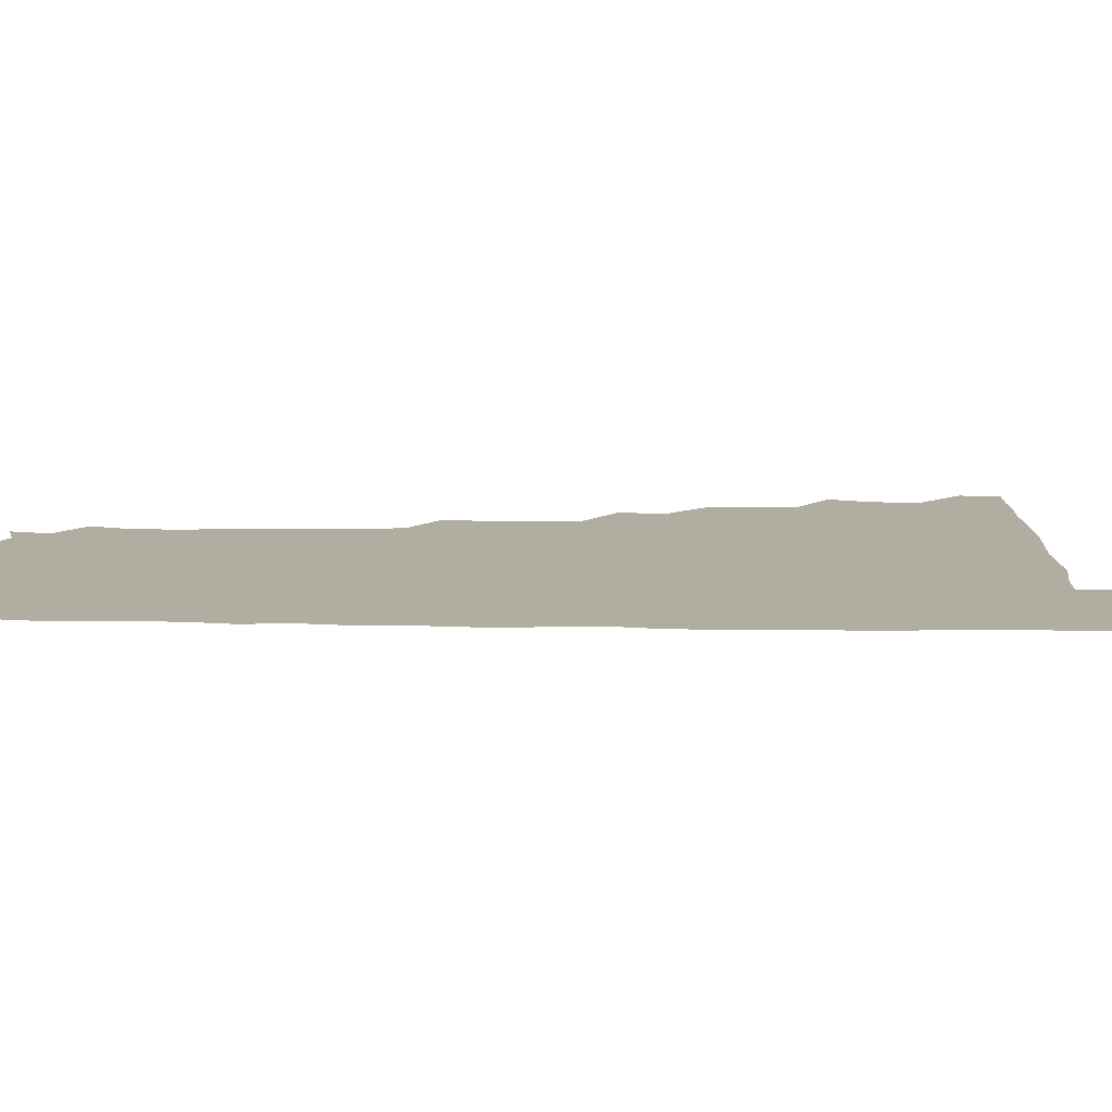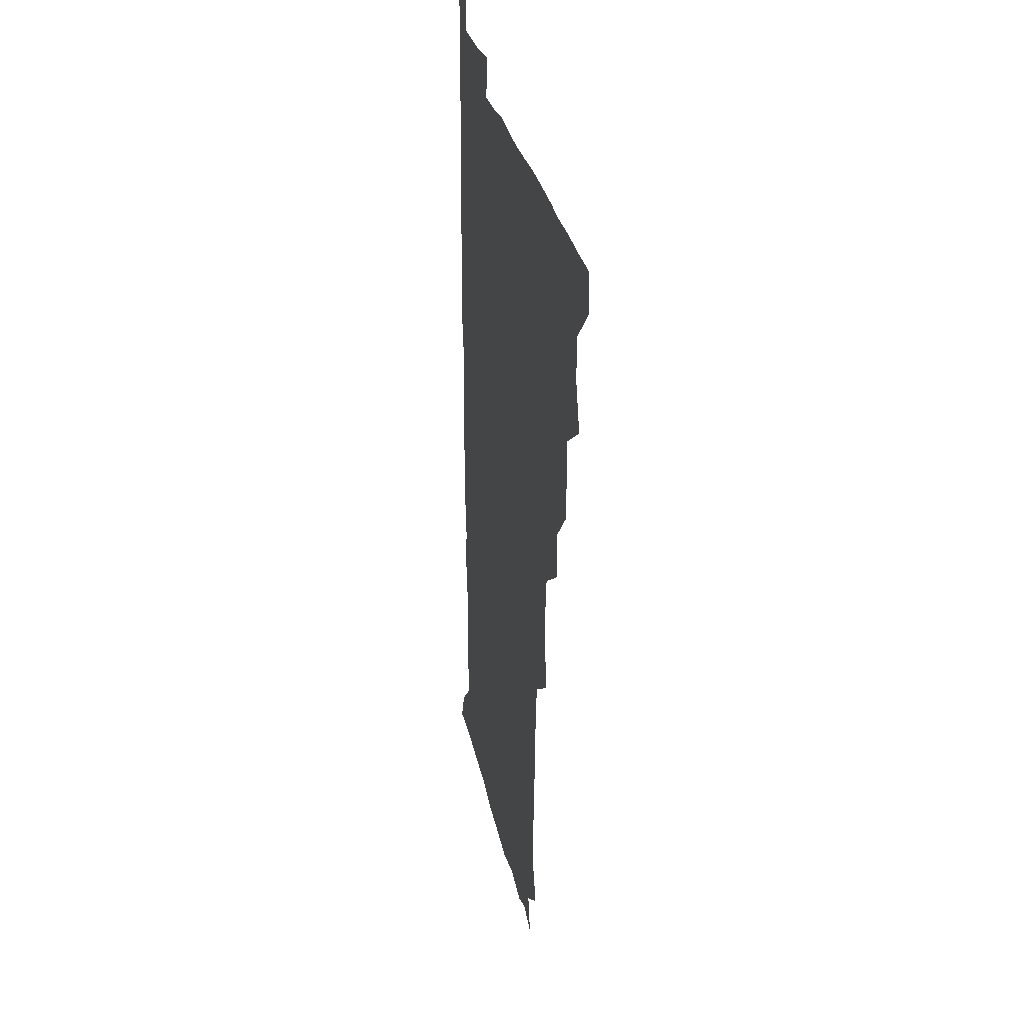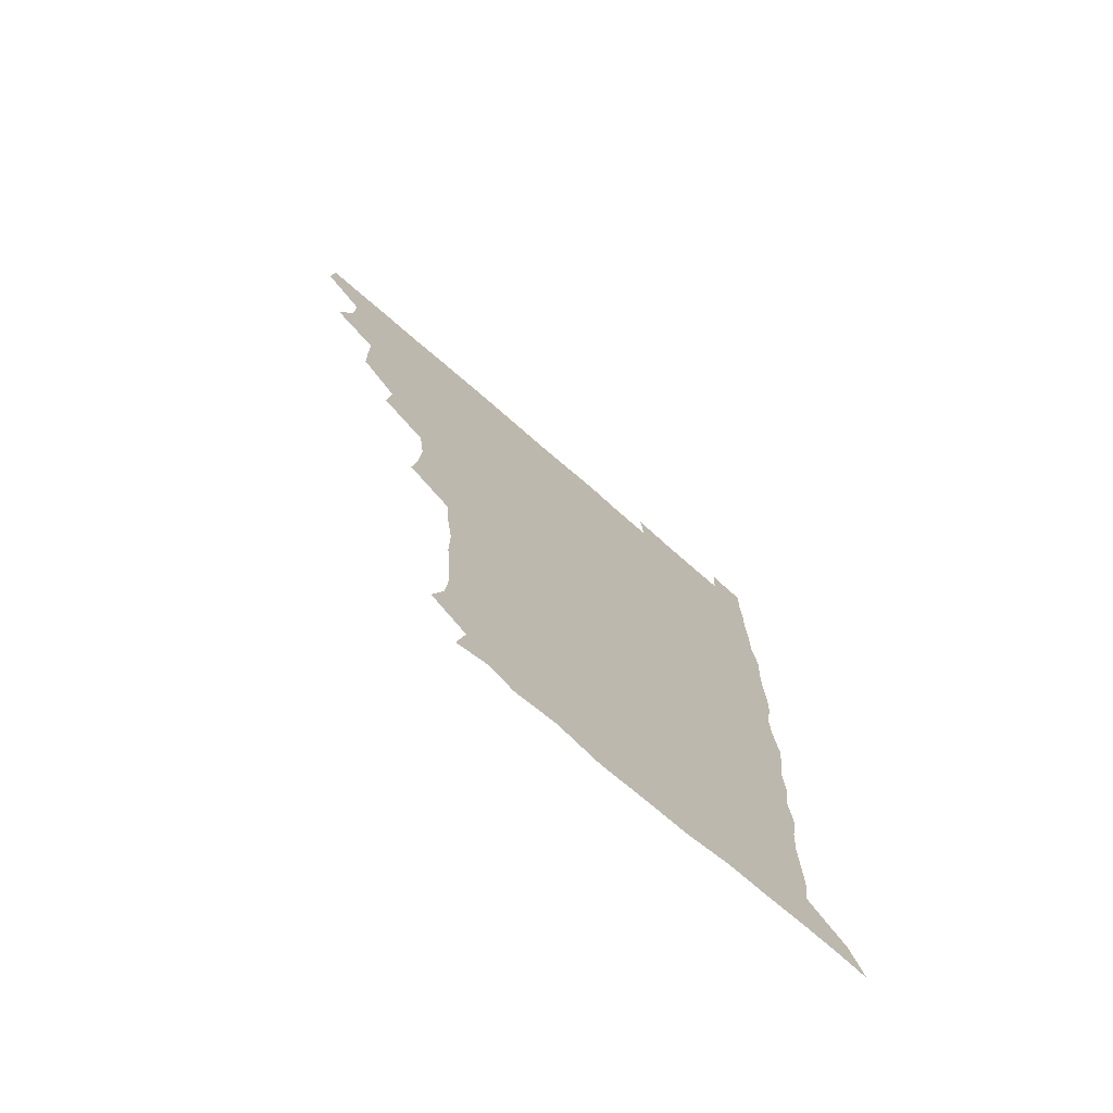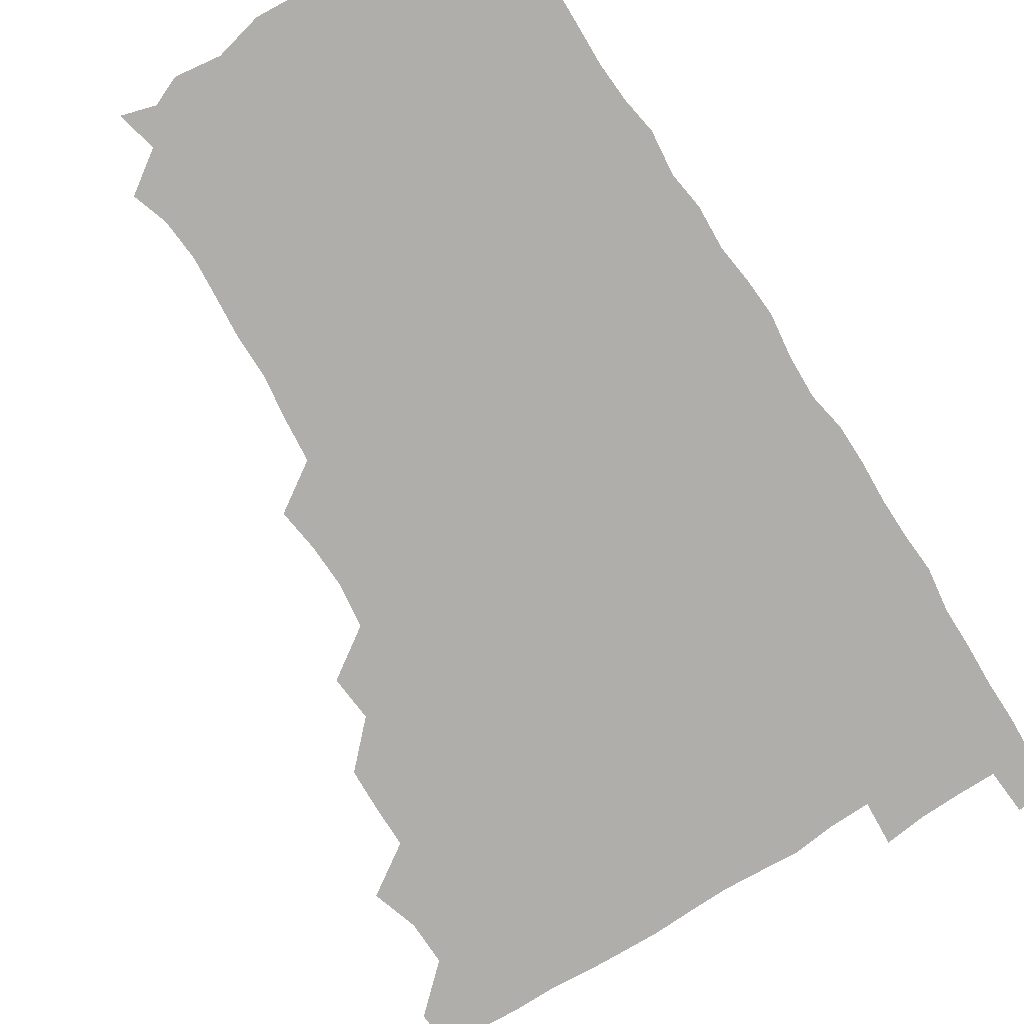
<metadata>
{"format":"obj","ext":"obj","renderer":"f3d","projection":"perspective","resolution":1024,"background":"white","views":[{"elev":10.4,"azim":92.0,"up":"+Z"},{"elev":29.1,"azim":-101.3,"up":"+Y"},{"elev":-74.3,"azim":-41.0,"up":"+Y"},{"elev":-77.7,"azim":32.0,"up":"+Z"}]}
</metadata>
<code>
v 479.9 510.1 0
v 481.1 525.3 0
v 490.4 460.9 0
v 496 477.8 0
v 496.5 494.4 0
v 497 510.1 0
v 496.4 525.3 0
v 509.2 416.8 0
v 508.7 432.3 0
v 508.8 448.5 0
v 511.8 465.7 0
v 512.1 480.5 0
v 513.2 495.7 0
v 512.4 510.3 0
v 511.2 526 0
v 522.6 384.3 0
v 524.1 401.4 0
v 525.8 419 0
v 526.5 435.4 0
v 525.5 450.2 0
v 526.5 465.6 0
v 527 480.7 0
v 528 495.7 0
v 527.1 510.6 0
v 526.4 525.8 0
v 539.9 322.9 0
v 542.1 338.8 0
v 542.8 355.2 0
v 540.9 371.8 0
v 540.6 388.7 0
v 543 406.7 0
v 540.8 420.3 0
v 543.9 438 0
v 543.4 452.1 0
v 542.4 466.4 0
v 542.8 481.2 0
v 542.9 495.6 0
v 542.2 510.1 0
v 540.9 526.9 0
v 557.4 201.7 0
v 561.9 215 0
v 563.1 230.7 0
v 562 246.6 0
v 560.9 261.7 0
v 561 278.8 0
v 559.1 293.3 0
v 557.6 311.2 0
v 557.6 328.4 0
v 557.9 344.4 0
v 557.2 359.5 0
v 557.1 375.7 0
v 556.9 391.2 0
v 557.5 407.1 0
v 556.7 421.6 0
v 557.5 437 0
v 557.9 452.1 0
v 558 466.8 0
v 557.8 481.2 0
v 557.3 495.7 0
v 556.6 510.7 0
v 555.5 527.3 0
v 568.7 176.4 0
v 572.2 191.4 0
v 571.1 203.5 0
v 576.5 223.6 0
v 576 238.7 0
v 575.5 253.7 0
v 575 269 0
v 573.9 283.5 0
v 573.7 300.2 0
v 573.5 316.8 0
v 573.5 332.4 0
v 572.6 346.5 0
v 572.4 361.8 0
v 572 376.9 0
v 571.9 392.1 0
v 572.6 407.9 0
v 572.9 422.9 0
v 572.6 437.3 0
v 572.7 452.3 0
v 572.4 466.7 0
v 572 481.2 0
v 572 495.6 0
v 571.7 510 0
v 570 527.6 0
v 581.1 180 0
v 585.1 193.2 0
v 586.8 208.9 0
v 590.6 228.8 0
v 589.6 242.8 0
v 589.8 257.7 0
v 589.1 272.5 0
v 587.7 285.6 0
v 587.9 302.3 0
v 587.5 317.1 0
v 587.5 332.8 0
v 587.6 348.2 0
v 587.1 362.7 0
v 587.4 378.6 0
v 587.3 393.6 0
v 587.3 407.9 0
v 587.9 423.7 0
v 586.9 437.1 0
v 587.4 452.3 0
v 587.8 466.7 0
v 586.7 481.3 0
v 586.6 495.7 0
v 586.3 510.4 0
v 585 527 0
v 592 175.4 0
v 601.8 199.4 0
v 603.7 215.8 0
v 603.9 229.3 0
v 602.4 241 0
v 603.1 259.1 0
v 602.7 273.4 0
v 602.7 289 0
v 602.3 303.6 0
v 602.2 317.8 0
v 602 333.2 0
v 602.1 348.7 0
v 601.5 362.3 0
v 601.6 377.3 0
v 601.4 391.9 0
v 601.9 408.3 0
v 601.8 423 0
v 601.5 436.9 0
v 601.9 452.1 0
v 602.1 466.6 0
v 601.8 481.2 0
v 601.1 496.3 0
v 601.1 510.7 0
v 600.2 526.5 0
v 609 177.7 0
v 616.2 199.8 0
v 617.4 215.2 0
v 617.7 230.4 0
v 617.6 244.8 0
v 617.2 258.8 0
v 616.9 273.5 0
v 616.8 288.4 0
v 616.3 302.6 0
v 616.9 320.5 0
v 616.7 334 0
v 616.6 349.1 0
v 616 362.2 0
v 616.4 378.3 0
v 616.5 393.5 0
v 616.5 408.4 0
v 616.3 422.6 0
v 616.3 437.3 0
v 616.8 452.8 0
v 616.6 466.8 0
v 616.8 481.3 0
v 617.1 495.5 0
v 616.4 510.2 0
v 614.8 527.2 0
v 626.5 173.4 0
v 630.2 198 0
v 631.4 215.2 0
v 631.7 231.1 0
v 631.5 244.8 0
v 631.6 260 0
v 631.3 274.7 0
v 631.3 289.7 0
v 631.5 304.3 0
v 631.2 318.4 0
v 631 333.8 0
v 630.9 348.9 0
v 631.1 364.6 0
v 631 378.2 0
v 630.9 393.5 0
v 630.9 408.9 0
v 630.9 422.7 0
v 630.8 437.4 0
v 631.1 452.3 0
v 631.2 466.7 0
v 631.4 481.2 0
v 631.7 495.5 0
v 631.1 510.5 0
v 629.2 528.1 0
v 644.5 174.6 0
v 645.3 197 0
v 645.5 215.3 0
v 645.7 230.9 0
v 645.7 244.3 0
v 645.9 260 0
v 645.8 273.4 0
v 645.4 288.8 0
v 645.4 306.3 0
v 645.8 318.6 0
v 645.6 332.5 0
v 645.4 348.6 0
v 645.3 363.8 0
v 645.3 379.3 0
v 645.4 393.7 0
v 645.6 408 0
v 645.4 423.4 0
v 645.1 438.5 0
v 645.8 452.2 0
v 645.9 466.6 0
v 646.1 481.4 0
v 646.2 495.8 0
v 646 510.5 0
v 645.2 526.2 0
v 662.3 174.9 0
v 660.7 196.9 0
v 660.1 213.8 0
v 659.7 230.1 0
v 660.4 242.4 0
v 659.6 259.9 0
v 660 274.6 0
v 659.8 289.7 0
v 659.8 304.7 0
v 659.8 319.2 0
v 659.9 333.2 0
v 659.5 349.8 0
v 659.6 364.1 0
v 660.4 377.5 0
v 659.7 393.7 0
v 660.1 407.9 0
v 660.1 422.9 0
v 660.8 437 0
v 660.3 452.5 0
v 660.5 467 0
v 660.6 481.4 0
v 660.7 496.1 0
v 660.9 510.6 0
v 660.8 525.7 0
v 659.9 542.6 0
v 679.6 178.3 0
v 676 196.5 0
v 674.4 213.9 0
v 674 229.2 0
v 674.4 243.4 0
v 674.2 258.5 0
v 673.8 274.6 0
v 674.2 288.6 0
v 673.4 305.2 0
v 673.9 319.2 0
v 673.7 334.6 0
v 674.4 348.3 0
v 674 363.6 0
v 674.4 377.9 0
v 675.5 391.6 0
v 674.7 407.4 0
v 674.6 422.6 0
v 675.1 437 0
v 674.2 453.2 0
v 674.9 467.1 0
v 675.1 481.6 0
v 675.4 496.2 0
v 675.5 510.8 0
v 675.5 525.7 0
v 675.4 540.7 0
v 696.3 178.3 0
v 691.2 195.6 0
v 688.8 212.3 0
v 688.1 228 0
v 688.6 242.1 0
v 688.2 257.7 0
v 688.5 272.4 0
v 688.6 287.4 0
v 688.5 302.5 0
v 687.6 318.9 0
v 688.5 332.8 0
v 689.1 347.1 0
v 689.1 361.9 0
v 688.6 377.2 0
v 689.9 390.9 0
v 687.7 409.1 0
v 689.8 421.9 0
v 689.7 436.8 0
v 689.6 451.8 0
v 689.7 466.6 0
v 689.9 481.3 0
v 689.9 496.2 0
v 690 510.9 0
v 690.4 525.5 0
v 690.6 540.1 0
v 711.3 178.9 0
v 705.8 194.3 0
v 702.7 210.3 0
v 703 224.4 0
v 702.9 239.2 0
v 702.7 254.5 0
v 702.2 270.7 0
v 703.1 285 0
v 703 300 0
v 702.6 315.9 0
v 703.2 330.3 0
v 704.7 344.3 0
v 702.8 361.3 0
v 702.8 375.8 0
v 705.1 389.2 0
v 703.9 406.2 0
v 703.7 421.2 0
v 705 435.2 0
v 703.7 451.4 0
v 704.1 466 0
v 704.4 480.8 0
v 705.2 495.4 0
v 704.7 510.8 0
v 705.5 525.5 0
v 705.2 540 0
v 706.5 557 0
v 725 178.9 0
v 718 194.6 0
v 716.1 206.4 0
v 717.8 218.6 0
v 717.5 233.3 0
v 717.2 248.8 0
v 718.1 263.6 0
v 720.4 277.2 0
v 718.7 293.8 0
v 720.7 308.1 0
v 720 324.2 0
v 721.8 338.5 0
v 722.8 353.3 0
v 720.7 369.9 0
v 720.3 386.1 0
v 723 400.5 0
v 723.2 415.8 0
v 722.4 431.2 0
v 722.7 446.7 0
v 723.7 461.5 0
v 721.5 478.1 0
v 721.5 493.8 0
v 720.9 509.9 0
v 721.2 525.4 0
v 720.5 540.7 0
v 721.2 555.4 0
v 737.9 177.6 0
v 731.9 191.4 0
f 5 6 1
f 1 6 2
f 6 7 2
f 10 11 3
f 3 11 4
f 11 12 4
f 4 12 5
f 12 13 5
f 5 13 6
f 13 14 6
f 6 14 7
f 14 15 7
f 17 18 8
f 8 18 9
f 18 19 9
f 9 19 10
f 19 20 10
f 10 20 11
f 20 21 11
f 11 21 12
f 21 22 12
f 12 22 13
f 22 23 13
f 13 23 14
f 23 24 14
f 14 24 15
f 24 25 15
f 29 30 16
f 16 30 17
f 30 31 17
f 17 31 18
f 31 32 18
f 18 32 19
f 32 33 19
f 19 33 20
f 33 34 20
f 20 34 21
f 34 35 21
f 21 35 22
f 35 36 22
f 22 36 23
f 36 37 23
f 23 37 24
f 37 38 24
f 24 38 25
f 38 39 25
f 47 48 26
f 26 48 27
f 48 49 27
f 27 49 28
f 49 50 28
f 28 50 29
f 50 51 29
f 29 51 30
f 51 52 30
f 30 52 31
f 52 53 31
f 31 53 32
f 53 54 32
f 32 54 33
f 54 55 33
f 33 55 34
f 55 56 34
f 34 56 35
f 56 57 35
f 35 57 36
f 57 58 36
f 36 58 37
f 58 59 37
f 37 59 38
f 59 60 38
f 38 60 39
f 60 61 39
f 63 64 40
f 40 64 41
f 64 65 41
f 41 65 42
f 65 66 42
f 42 66 43
f 66 67 43
f 43 67 44
f 67 68 44
f 44 68 45
f 68 69 45
f 45 69 46
f 69 70 46
f 46 70 47
f 70 71 47
f 47 71 48
f 71 72 48
f 48 72 49
f 72 73 49
f 49 73 50
f 73 74 50
f 50 74 51
f 74 75 51
f 51 75 52
f 75 76 52
f 52 76 53
f 76 77 53
f 53 77 54
f 77 78 54
f 54 78 55
f 78 79 55
f 55 79 56
f 79 80 56
f 56 80 57
f 80 81 57
f 57 81 58
f 81 82 58
f 58 82 59
f 82 83 59
f 59 83 60
f 83 84 60
f 60 84 61
f 84 85 61
f 62 86 63
f 86 87 63
f 63 87 64
f 87 88 64
f 64 88 65
f 88 89 65
f 65 89 66
f 89 90 66
f 66 90 67
f 90 91 67
f 67 91 68
f 91 92 68
f 68 92 69
f 92 93 69
f 69 93 70
f 93 94 70
f 70 94 71
f 94 95 71
f 71 95 72
f 95 96 72
f 72 96 73
f 96 97 73
f 73 97 74
f 97 98 74
f 74 98 75
f 98 99 75
f 75 99 76
f 99 100 76
f 76 100 77
f 100 101 77
f 77 101 78
f 101 102 78
f 78 102 79
f 102 103 79
f 79 103 80
f 103 104 80
f 80 104 81
f 104 105 81
f 81 105 82
f 105 106 82
f 82 106 83
f 106 107 83
f 83 107 84
f 107 108 84
f 84 108 85
f 108 109 85
f 86 110 87
f 110 111 87
f 87 111 88
f 111 112 88
f 88 112 89
f 112 113 89
f 89 113 90
f 113 114 90
f 90 114 91
f 114 115 91
f 91 115 92
f 115 116 92
f 92 116 93
f 116 117 93
f 93 117 94
f 117 118 94
f 94 118 95
f 118 119 95
f 95 119 96
f 119 120 96
f 96 120 97
f 120 121 97
f 97 121 98
f 121 122 98
f 98 122 99
f 122 123 99
f 99 123 100
f 123 124 100
f 100 124 101
f 124 125 101
f 101 125 102
f 125 126 102
f 102 126 103
f 126 127 103
f 103 127 104
f 127 128 104
f 104 128 105
f 128 129 105
f 105 129 106
f 129 130 106
f 106 130 107
f 130 131 107
f 107 131 108
f 131 132 108
f 108 132 109
f 132 133 109
f 110 134 111
f 134 135 111
f 111 135 112
f 135 136 112
f 112 136 113
f 136 137 113
f 113 137 114
f 137 138 114
f 114 138 115
f 138 139 115
f 115 139 116
f 139 140 116
f 116 140 117
f 140 141 117
f 117 141 118
f 141 142 118
f 118 142 119
f 142 143 119
f 119 143 120
f 143 144 120
f 120 144 121
f 144 145 121
f 121 145 122
f 145 146 122
f 122 146 123
f 146 147 123
f 123 147 124
f 147 148 124
f 124 148 125
f 148 149 125
f 125 149 126
f 149 150 126
f 126 150 127
f 150 151 127
f 127 151 128
f 151 152 128
f 128 152 129
f 152 153 129
f 129 153 130
f 153 154 130
f 130 154 131
f 154 155 131
f 131 155 132
f 155 156 132
f 132 156 133
f 156 157 133
f 134 158 135
f 158 159 135
f 135 159 136
f 159 160 136
f 136 160 137
f 160 161 137
f 137 161 138
f 161 162 138
f 138 162 139
f 162 163 139
f 139 163 140
f 163 164 140
f 140 164 141
f 164 165 141
f 141 165 142
f 165 166 142
f 142 166 143
f 166 167 143
f 143 167 144
f 167 168 144
f 144 168 145
f 168 169 145
f 145 169 146
f 169 170 146
f 146 170 147
f 170 171 147
f 147 171 148
f 171 172 148
f 148 172 149
f 172 173 149
f 149 173 150
f 173 174 150
f 150 174 151
f 174 175 151
f 151 175 152
f 175 176 152
f 152 176 153
f 176 177 153
f 153 177 154
f 177 178 154
f 154 178 155
f 178 179 155
f 155 179 156
f 179 180 156
f 156 180 157
f 180 181 157
f 158 182 159
f 182 183 159
f 159 183 160
f 183 184 160
f 160 184 161
f 184 185 161
f 161 185 162
f 185 186 162
f 162 186 163
f 186 187 163
f 163 187 164
f 187 188 164
f 164 188 165
f 188 189 165
f 165 189 166
f 189 190 166
f 166 190 167
f 190 191 167
f 167 191 168
f 191 192 168
f 168 192 169
f 192 193 169
f 169 193 170
f 193 194 170
f 170 194 171
f 194 195 171
f 171 195 172
f 195 196 172
f 172 196 173
f 196 197 173
f 173 197 174
f 197 198 174
f 174 198 175
f 198 199 175
f 175 199 176
f 199 200 176
f 176 200 177
f 200 201 177
f 177 201 178
f 201 202 178
f 178 202 179
f 202 203 179
f 179 203 180
f 203 204 180
f 180 204 181
f 204 205 181
f 182 206 183
f 206 207 183
f 183 207 184
f 207 208 184
f 184 208 185
f 208 209 185
f 185 209 186
f 209 210 186
f 186 210 187
f 210 211 187
f 187 211 188
f 211 212 188
f 188 212 189
f 212 213 189
f 189 213 190
f 213 214 190
f 190 214 191
f 214 215 191
f 191 215 192
f 215 216 192
f 192 216 193
f 216 217 193
f 193 217 194
f 217 218 194
f 194 218 195
f 218 219 195
f 195 219 196
f 219 220 196
f 196 220 197
f 220 221 197
f 197 221 198
f 221 222 198
f 198 222 199
f 222 223 199
f 199 223 200
f 223 224 200
f 200 224 201
f 224 225 201
f 201 225 202
f 225 226 202
f 202 226 203
f 226 227 203
f 203 227 204
f 227 228 204
f 204 228 205
f 228 229 205
f 206 231 207
f 231 232 207
f 207 232 208
f 232 233 208
f 208 233 209
f 233 234 209
f 209 234 210
f 234 235 210
f 210 235 211
f 235 236 211
f 211 236 212
f 236 237 212
f 212 237 213
f 237 238 213
f 213 238 214
f 238 239 214
f 214 239 215
f 239 240 215
f 215 240 216
f 240 241 216
f 216 241 217
f 241 242 217
f 217 242 218
f 242 243 218
f 218 243 219
f 243 244 219
f 219 244 220
f 244 245 220
f 220 245 221
f 245 246 221
f 221 246 222
f 246 247 222
f 222 247 223
f 247 248 223
f 223 248 224
f 248 249 224
f 224 249 225
f 249 250 225
f 225 250 226
f 250 251 226
f 226 251 227
f 251 252 227
f 227 252 228
f 252 253 228
f 228 253 229
f 253 254 229
f 229 254 230
f 254 255 230
f 231 256 232
f 256 257 232
f 232 257 233
f 257 258 233
f 233 258 234
f 258 259 234
f 234 259 235
f 259 260 235
f 235 260 236
f 260 261 236
f 236 261 237
f 261 262 237
f 237 262 238
f 262 263 238
f 238 263 239
f 263 264 239
f 239 264 240
f 264 265 240
f 240 265 241
f 265 266 241
f 241 266 242
f 266 267 242
f 242 267 243
f 267 268 243
f 243 268 244
f 268 269 244
f 244 269 245
f 269 270 245
f 245 270 246
f 270 271 246
f 246 271 247
f 271 272 247
f 247 272 248
f 272 273 248
f 248 273 249
f 273 274 249
f 249 274 250
f 274 275 250
f 250 275 251
f 275 276 251
f 251 276 252
f 276 277 252
f 252 277 253
f 277 278 253
f 253 278 254
f 278 279 254
f 254 279 255
f 279 280 255
f 256 281 257
f 281 282 257
f 257 282 258
f 282 283 258
f 258 283 259
f 283 284 259
f 259 284 260
f 284 285 260
f 260 285 261
f 285 286 261
f 261 286 262
f 286 287 262
f 262 287 263
f 287 288 263
f 263 288 264
f 288 289 264
f 264 289 265
f 289 290 265
f 265 290 266
f 290 291 266
f 266 291 267
f 291 292 267
f 267 292 268
f 292 293 268
f 268 293 269
f 293 294 269
f 269 294 270
f 294 295 270
f 270 295 271
f 295 296 271
f 271 296 272
f 296 297 272
f 272 297 273
f 297 298 273
f 273 298 274
f 298 299 274
f 274 299 275
f 299 300 275
f 275 300 276
f 300 301 276
f 276 301 277
f 301 302 277
f 277 302 278
f 302 303 278
f 278 303 279
f 303 304 279
f 279 304 280
f 304 305 280
f 281 307 282
f 307 308 282
f 282 308 283
f 308 309 283
f 283 309 284
f 309 310 284
f 284 310 285
f 310 311 285
f 285 311 286
f 311 312 286
f 286 312 287
f 312 313 287
f 287 313 288
f 313 314 288
f 288 314 289
f 314 315 289
f 289 315 290
f 315 316 290
f 290 316 291
f 316 317 291
f 291 317 292
f 317 318 292
f 292 318 293
f 318 319 293
f 293 319 294
f 319 320 294
f 294 320 295
f 320 321 295
f 295 321 296
f 321 322 296
f 296 322 297
f 322 323 297
f 297 323 298
f 323 324 298
f 298 324 299
f 324 325 299
f 299 325 300
f 325 326 300
f 300 326 301
f 326 327 301
f 301 327 302
f 327 328 302
f 302 328 303
f 328 329 303
f 303 329 304
f 329 330 304
f 304 330 305
f 330 331 305
f 305 331 306
f 331 332 306
f 307 333 308
f 333 334 308
f 308 334 309

</code>
